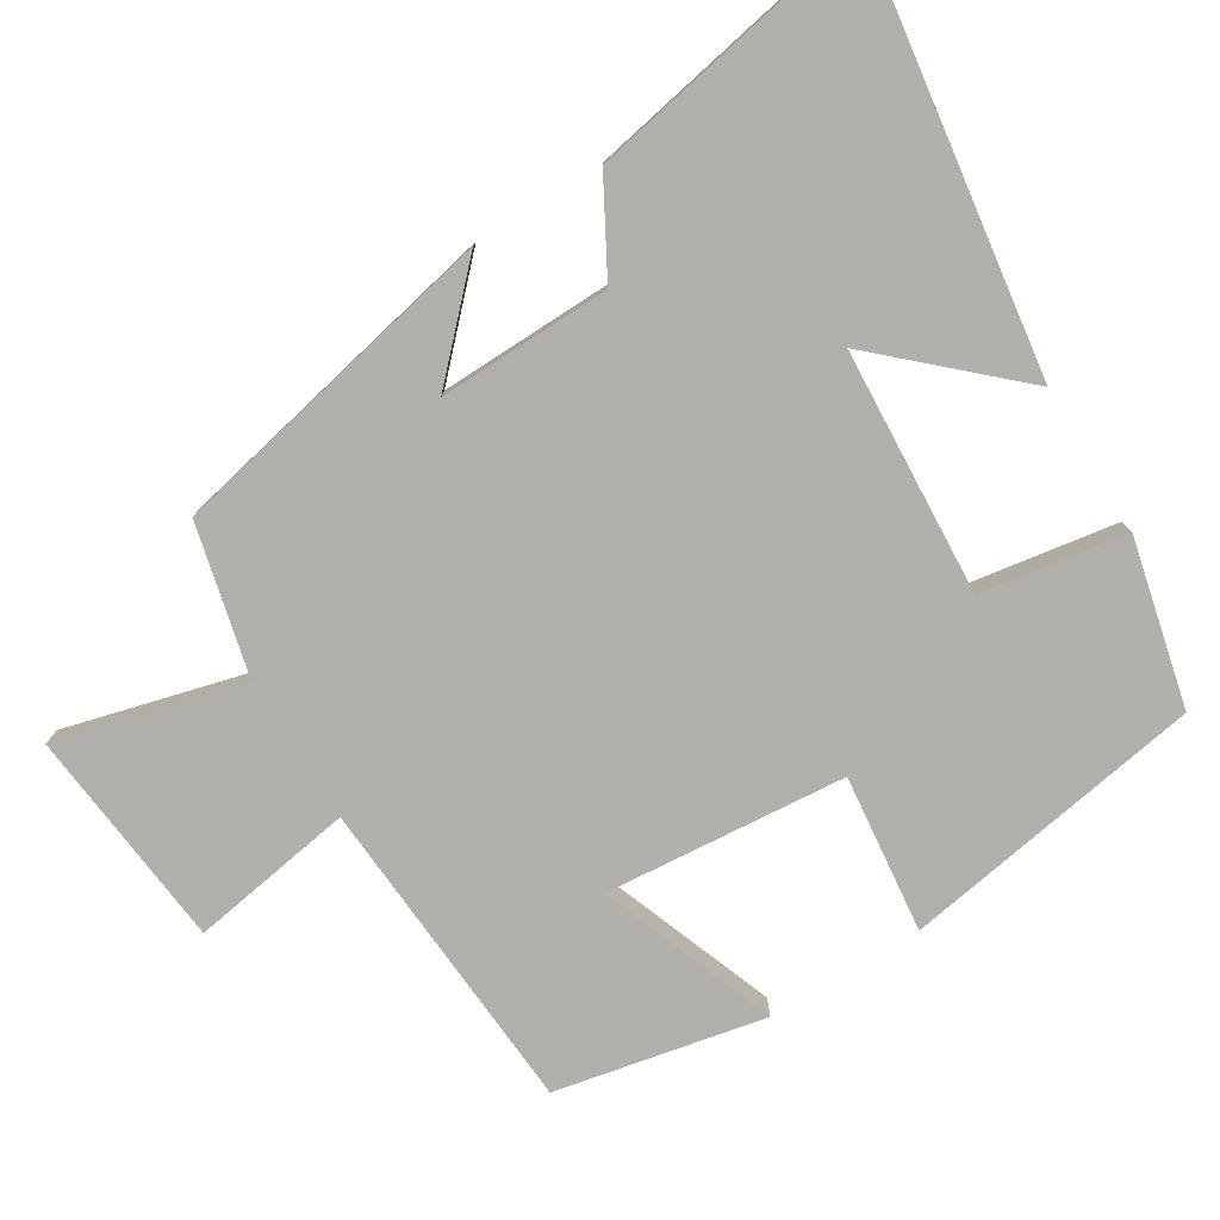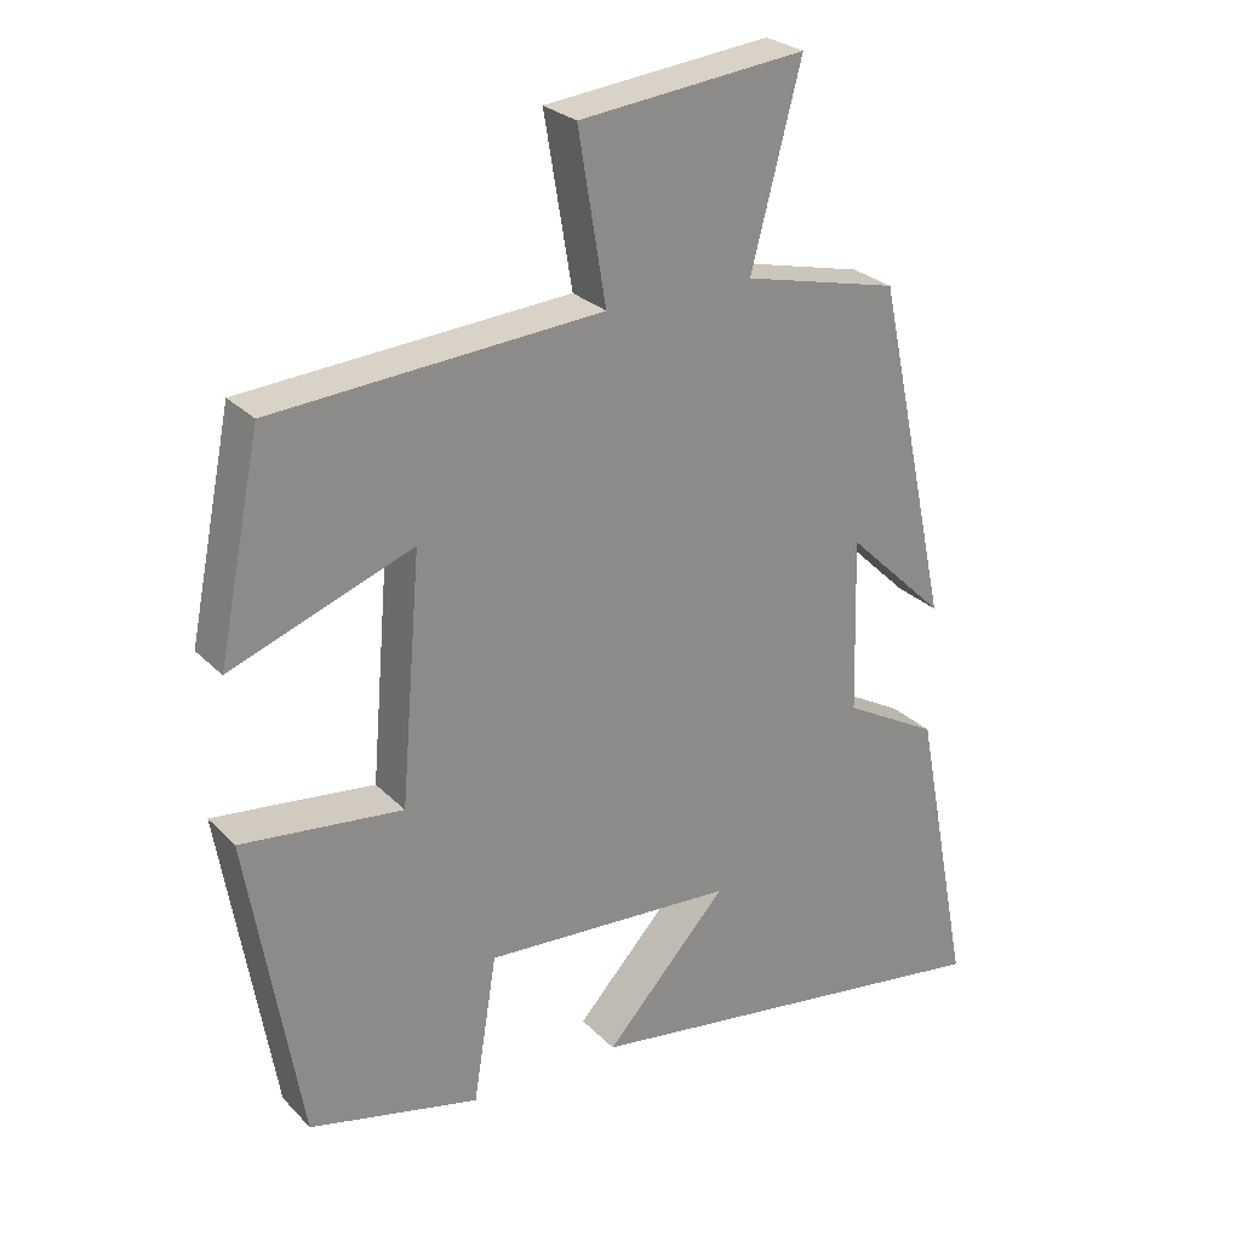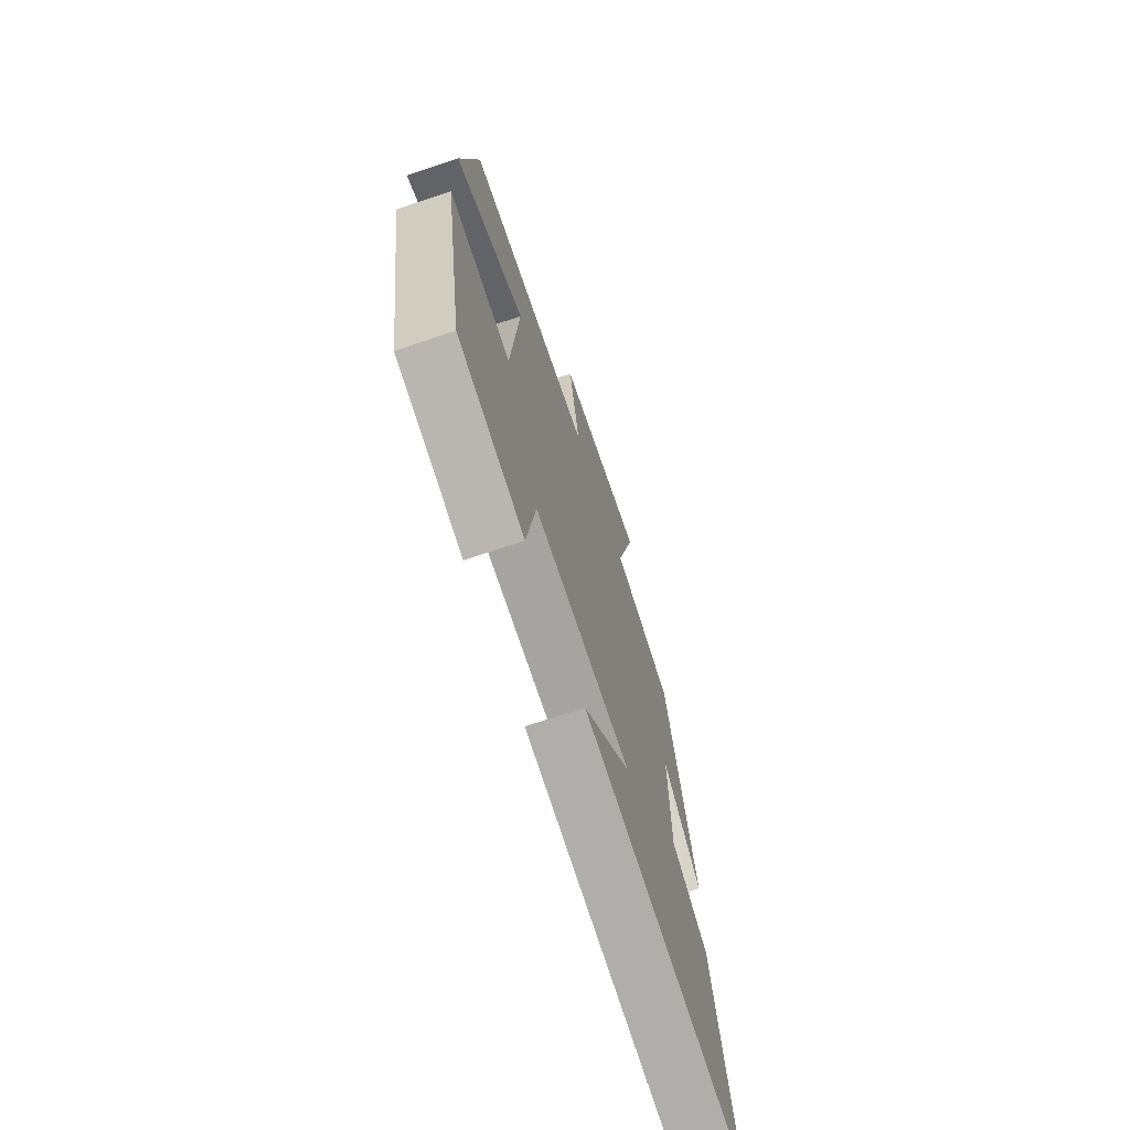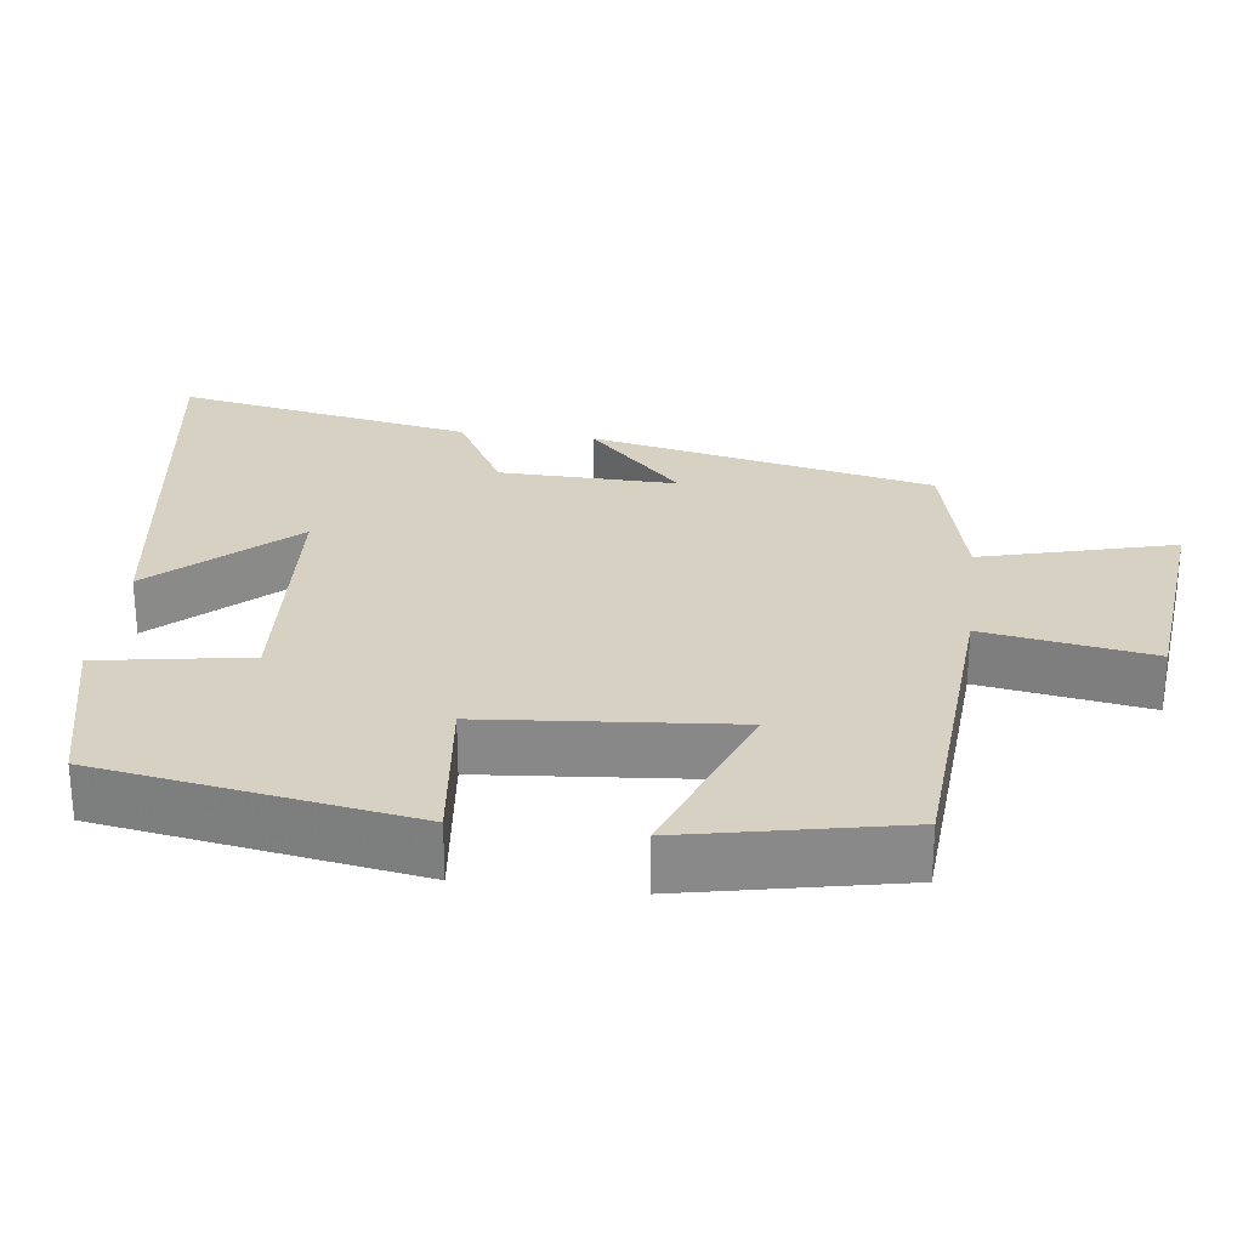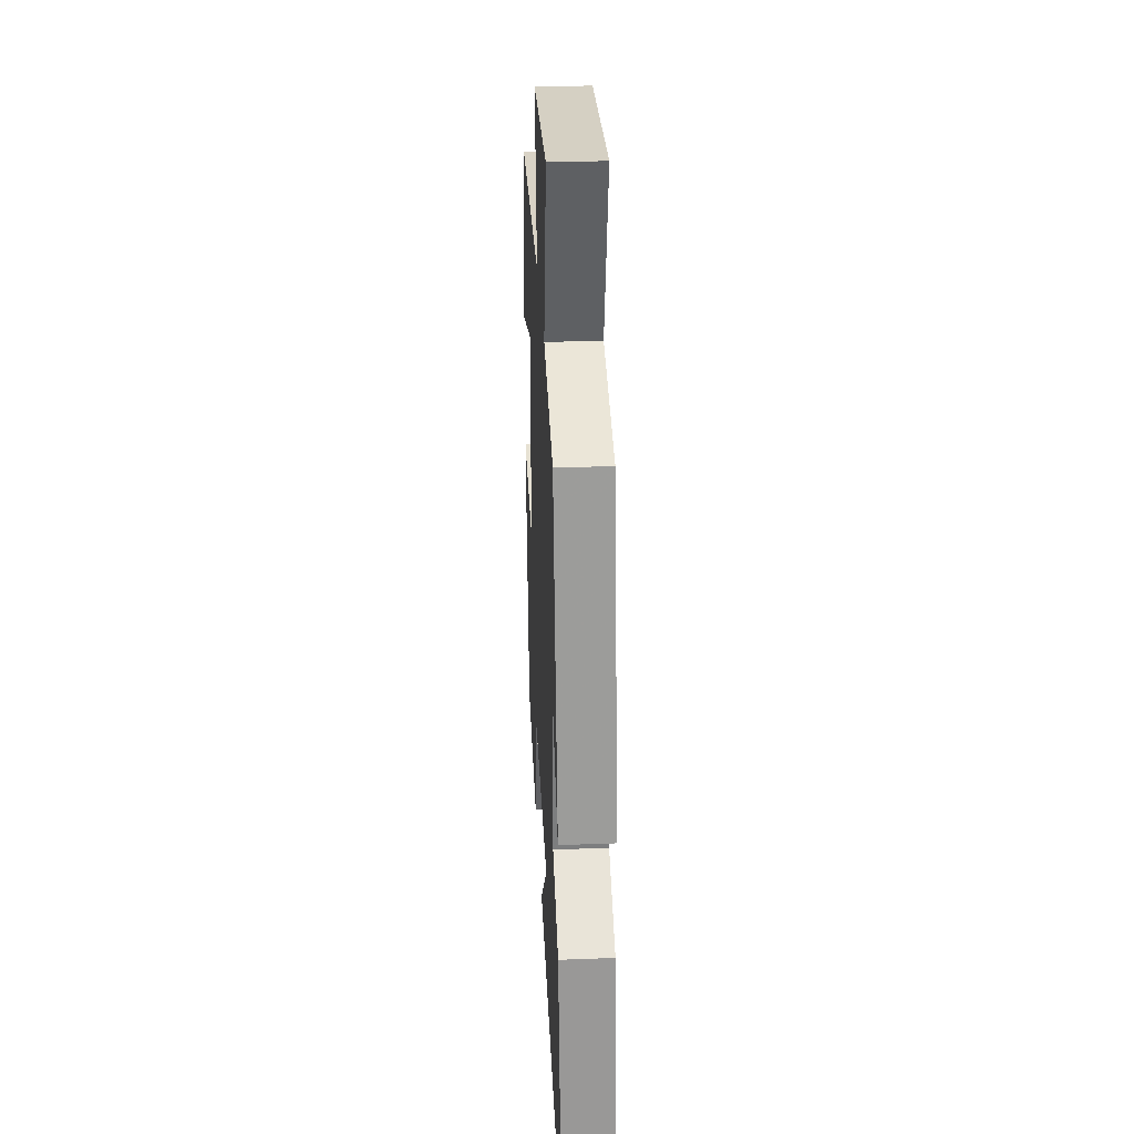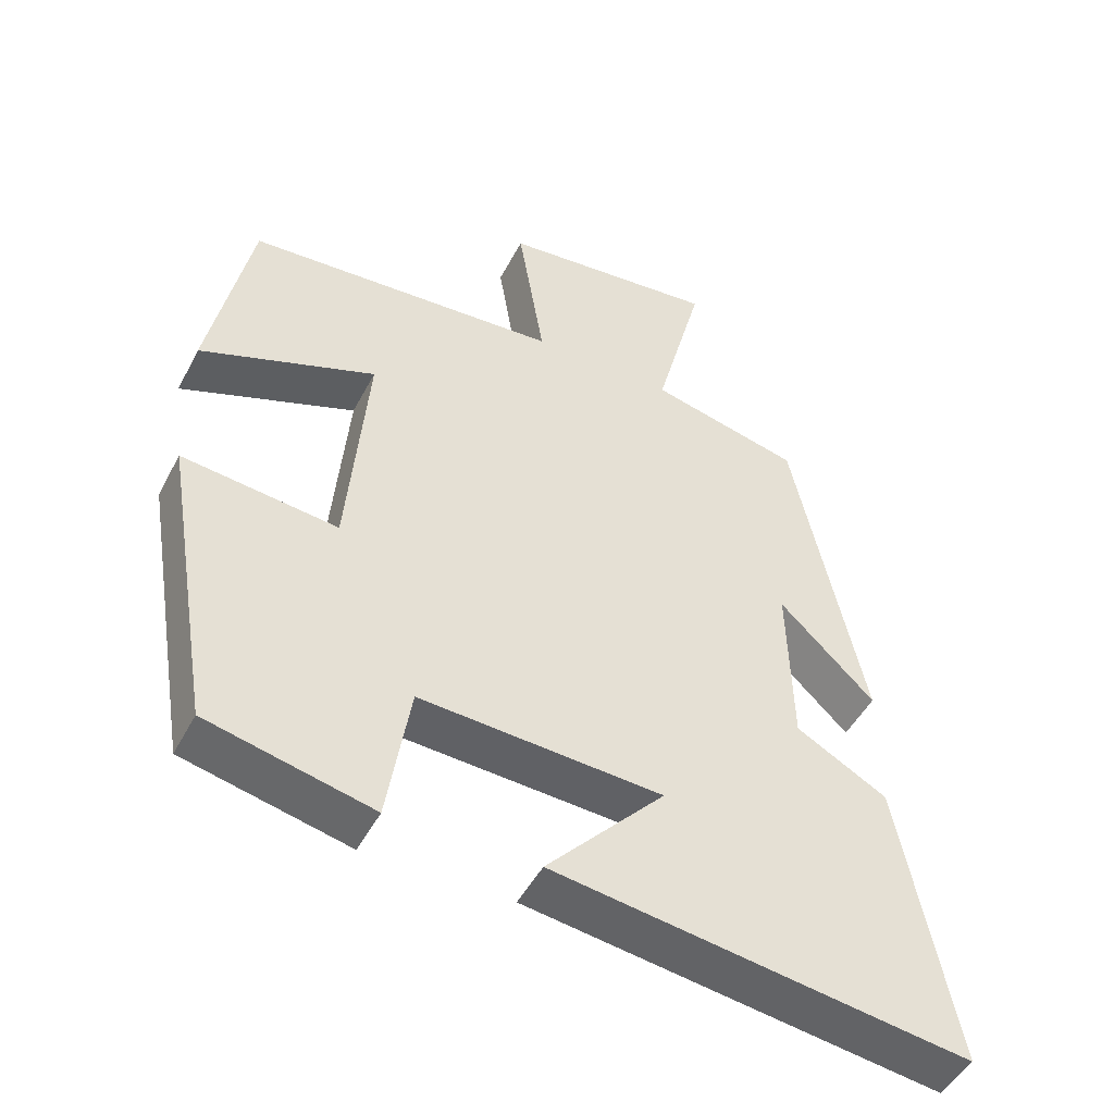
<metadata>
{"format":"obj","ext":"obj","renderer":"f3d","projection":"perspective","resolution":1024,"background":"white","views":[{"elev":-78.4,"azim":121.5,"up":"+Y"},{"elev":26.5,"azim":-33.4,"up":"+Z"},{"elev":-70.3,"azim":-71.5,"up":"+Z"},{"elev":27.1,"azim":-83.0,"up":"+Y"},{"elev":32.4,"azim":87.0,"up":"+Z"},{"elev":-48.2,"azim":-26.7,"up":"+Z"}]}
</metadata>
<code>
v -0.442 0.07 0.469
v -0.004 0.07 0.5
v -0.041 0.07 0.724
v 0.261 0.07 0.756
v 0.194 0.07 0.5
v 0.402 0.07 0.45
v 0.5 0.07 -0.008
v 0.368 0.07 0.12
v 0.374 0.07 -0.116
v 0.5 0.07 -0.186
v 0.576 0.07 -0.582
v 0.003 0.07 -0.5
v 0.167 0.07 -0.321
v -0.169 0.07 -0.301
v -0.201 0.07 -0.5
v -0.43 0.07 -0.447
v -0.5 0.07 -0.031
v -0.284 0.07 -0.055
v -0.256 0.07 0.275
v -0.5 0.07 0.183
v -0.442 0 0.469
v -0.004 0 0.5
v -0.041 0 0.724
v 0.261 0 0.756
v 0.194 0 0.5
v 0.402 0 0.45
v 0.5 0 -0.008
v 0.368 0 0.12
v 0.374 0 -0.116
v 0.5 0 -0.186
v 0.576 0 -0.582
v 0.003 0 -0.5
v 0.167 0 -0.321
v -0.169 0 -0.301
v -0.201 0 -0.5
v -0.43 0 -0.447
v -0.5 0 -0.031
v -0.284 0 -0.055
v -0.256 0 0.275
v -0.5 0 0.183
f 19 20 1 2
f 18 19 2
f 15 16 17 18
f 14 15 18
f 13 14 18 2
f 10 11 12 13
f 9 10 13
f 8 9 13 2
f 5 6 7 8
f 5 8 2 3
f 3 4 5
f 22 21 40 39
f 22 39 38
f 38 37 36 35
f 38 35 34
f 22 38 34 33
f 33 32 31 30
f 33 30 29
f 22 33 29 28
f 28 27 26 25
f 23 22 28 25
f 25 24 23
f 1 21 22 2
f 2 22 23 3
f 3 23 24 4
f 4 24 25 5
f 5 25 26 6
f 6 26 27 7
f 7 27 28 8
f 8 28 29 9
f 9 29 30 10
f 10 30 31 11
f 11 31 32 12
f 12 32 33 13
f 13 33 34 14
f 14 34 35 15
f 15 35 36 16
f 16 36 37 17
f 17 37 38 18
f 18 38 39 19
f 19 39 40 20
f 20 40 21 1

</code>
